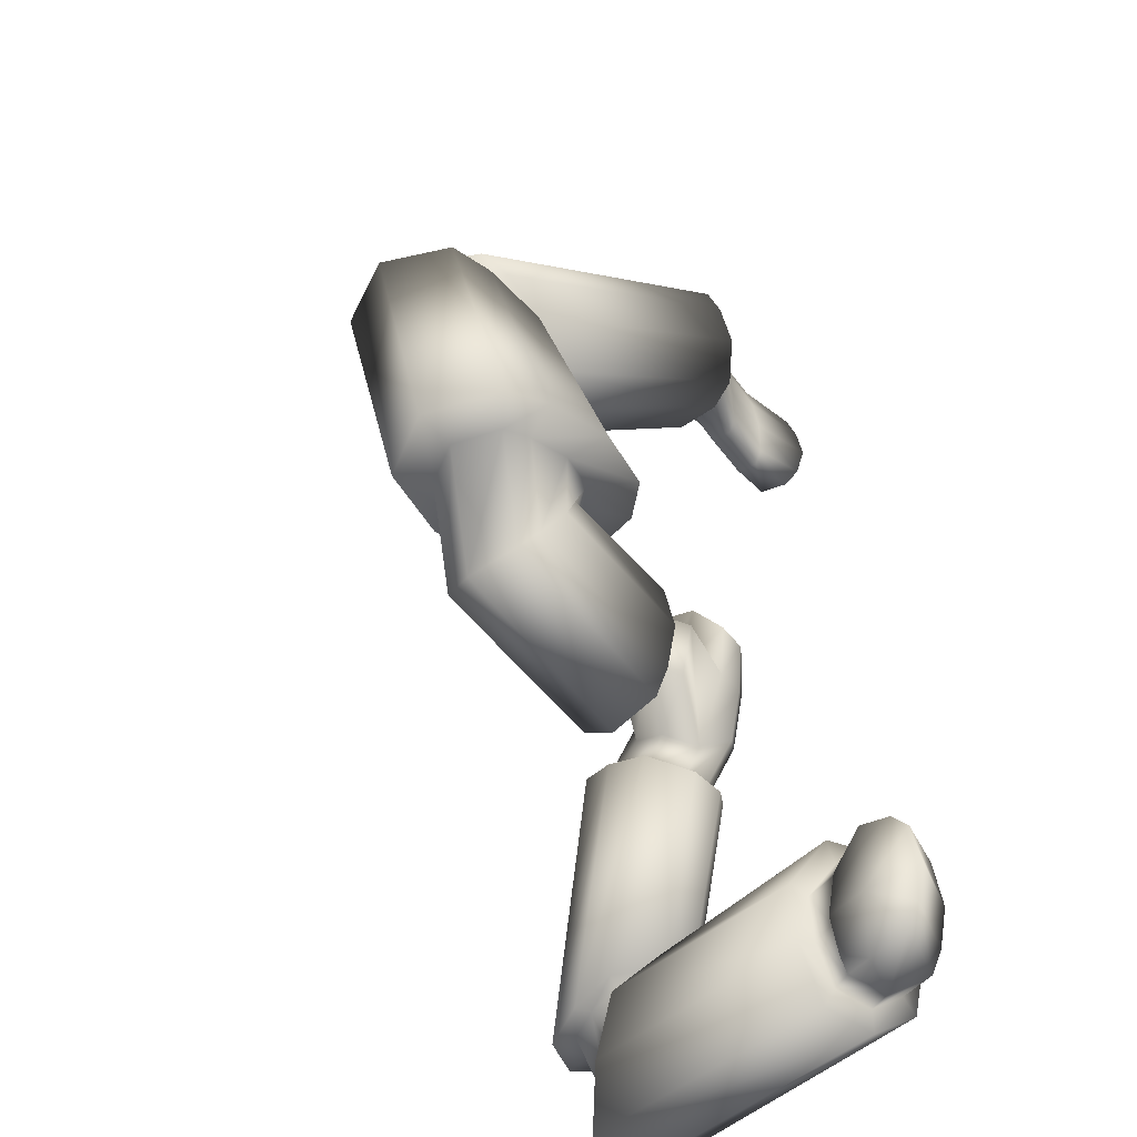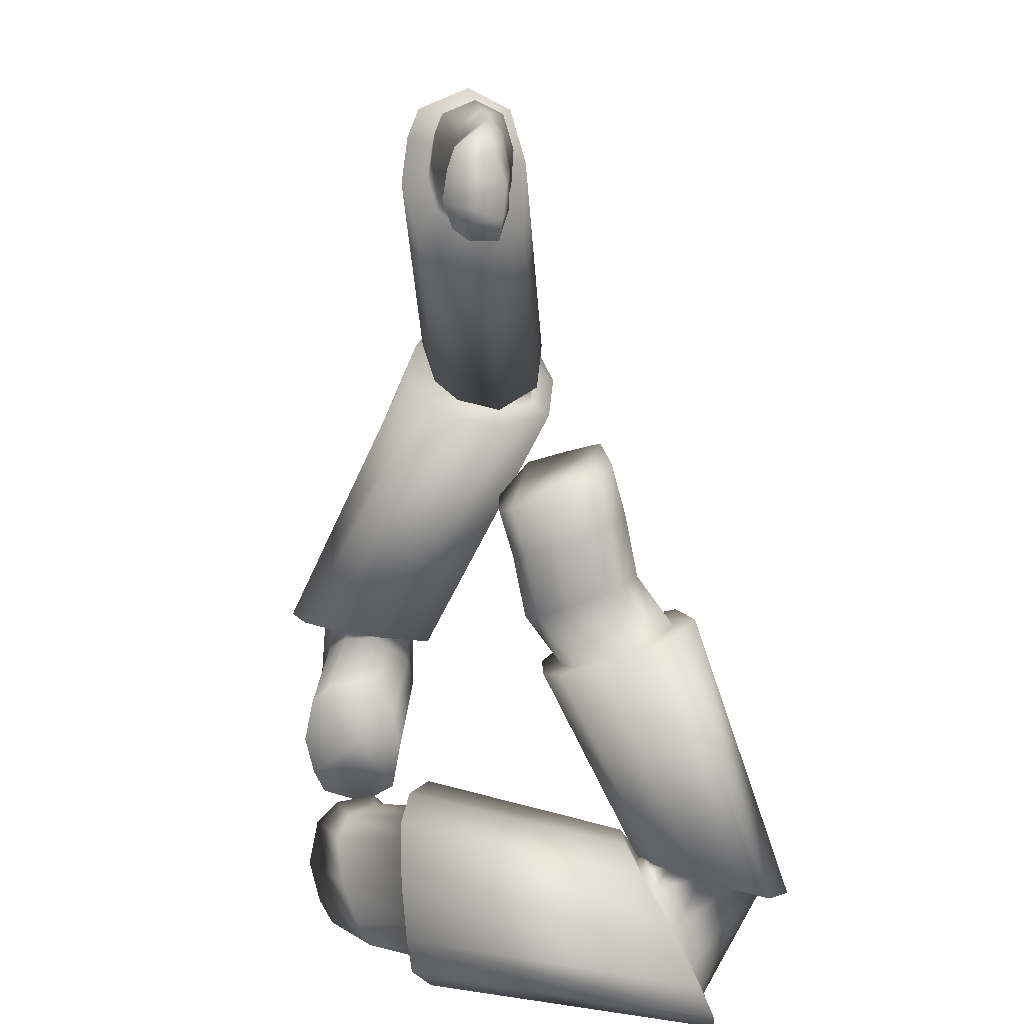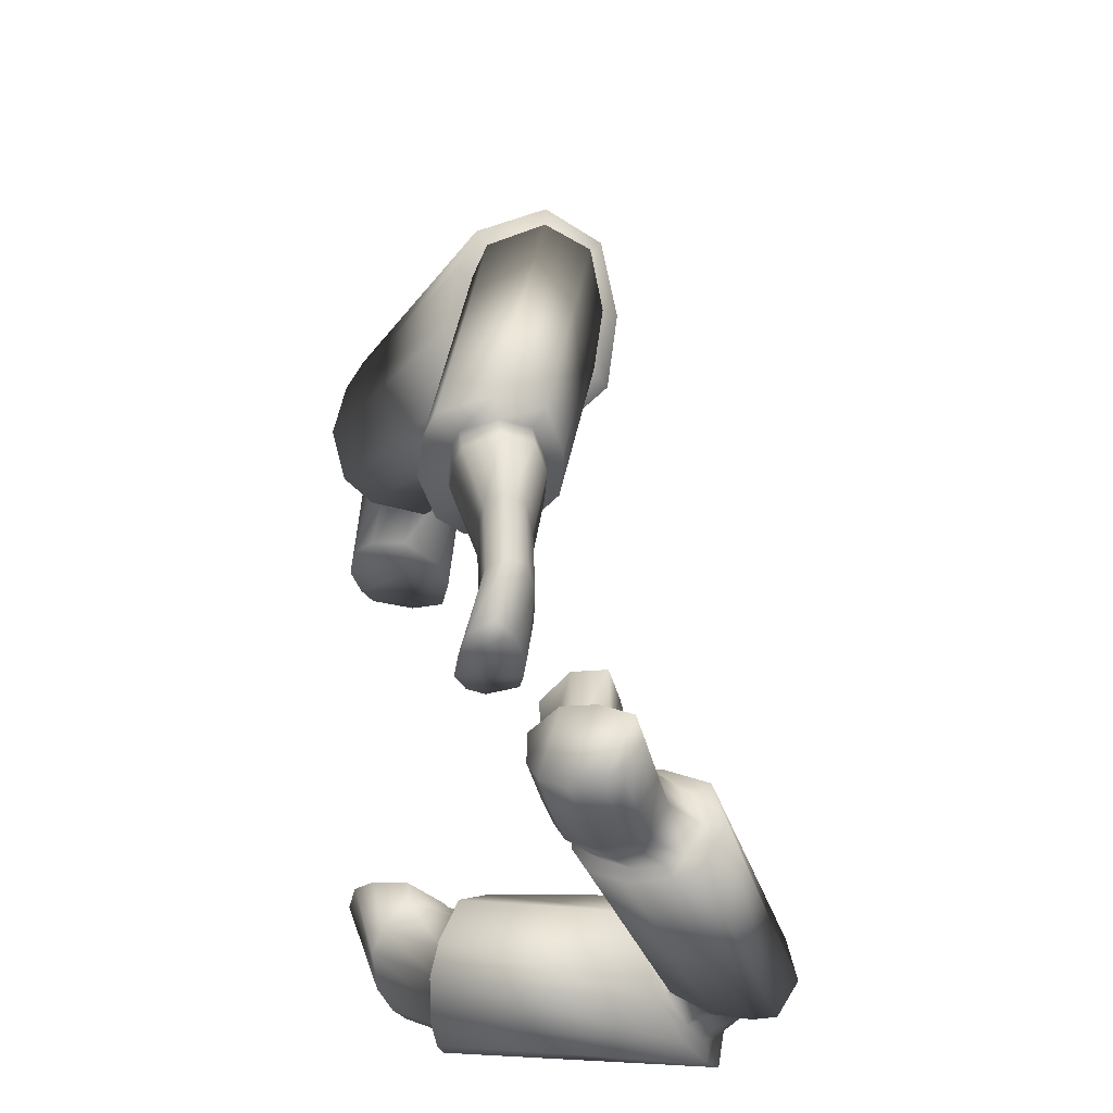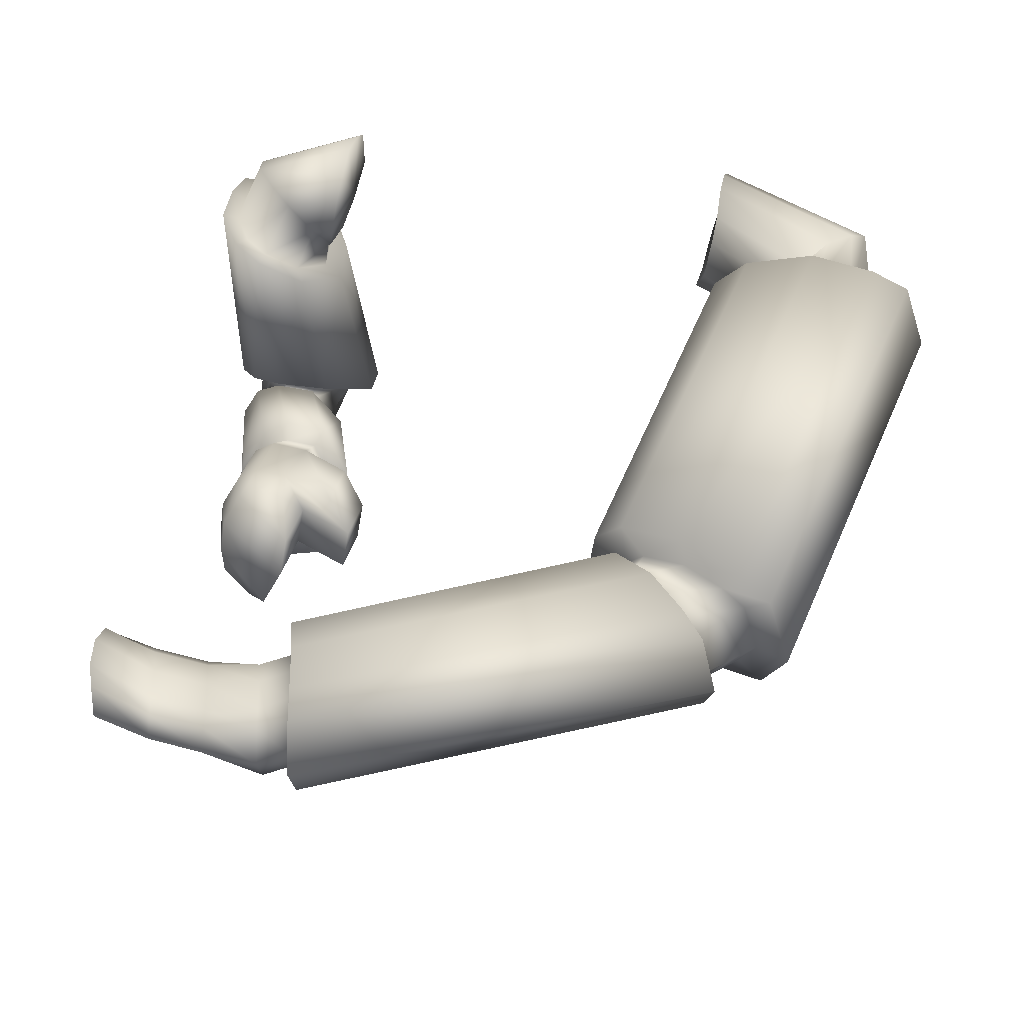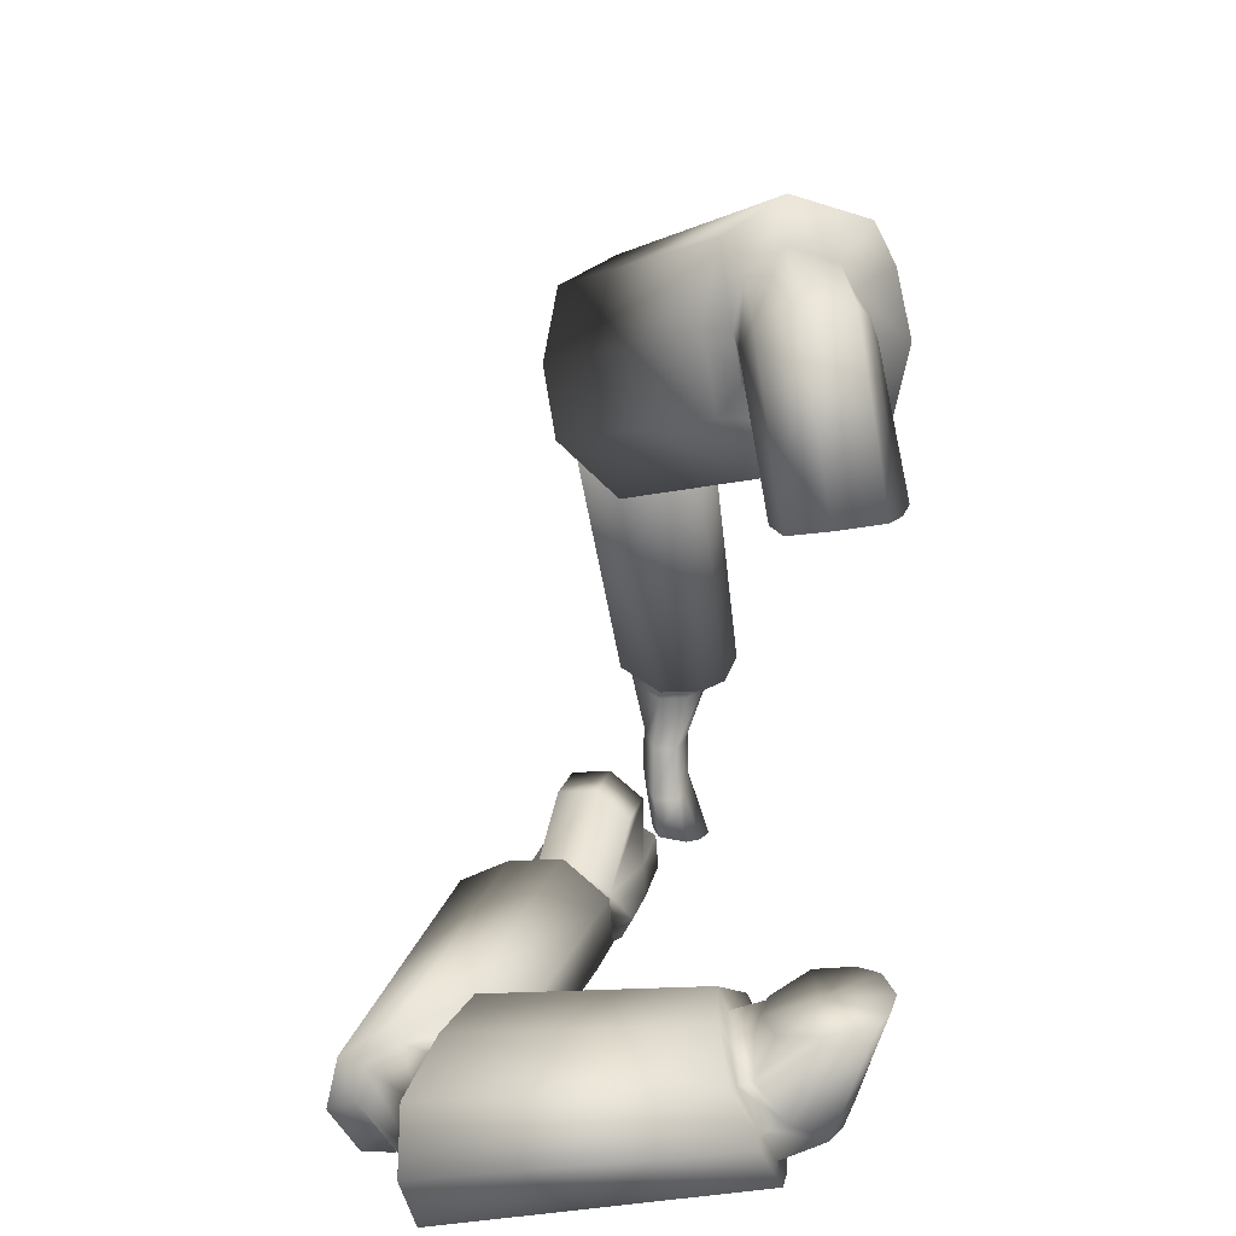
<metadata>
{"format":"obj","ext":"obj","renderer":"f3d","projection":"perspective","resolution":1024,"background":"white","views":[{"elev":-41.9,"azim":125.6,"up":"+Z"},{"elev":12.1,"azim":-95.6,"up":"+Z"},{"elev":59.4,"azim":-92.2,"up":"+Z"},{"elev":40.7,"azim":11.2,"up":"+Y"},{"elev":-76.0,"azim":90.0,"up":"+Z"}]}
</metadata>
<code>
o Plane.002
v 0.4258 3.202 -0.4867
v 0.4607 3.305 -0.3508
v 0.4175 3.2 -0.231
v 0.4475 3.301 -0.142
v 0.4622 3.401 -0.1634
v 0.4671 3.454 -0.2178
v 0.4212 3.179 -0.3568
v 0.4616 3.478 -0.3331
v -0.8546 3.107 1.546
v 0.4483 3.297 -0.5445
v 0.4572 3.419 -0.5062
v 0.4588 3.452 -0.4417
v 0.8511 3.14 -0.3504
v 0.6929 3.138 -0.1493
v 0.6643 3.239 -0.05981
v 0.689 3.339 -0.06834
v 0.725 3.392 -0.1093
v 0.7704 3.117 -0.2484
v 0.7889 3.416 -0.2054
v 0.9035 3.235 -0.3836
v 0.888 3.357 -0.3475
v 0.851 3.39 -0.2945
v 0.9152 3.135 -0.05301
v 0.7715 2.71 0.8733
v 0.6678 3.133 -0.04859
v 0.5832 3.231 -0.01525
v 0.6047 3.327 -0.002014
v 0.6574 3.378 -3.4e-05
v 0.7894 3.112 -0.05113
v 0.7685 3.401 -0.01095
v 0.9721 3.227 -0.03409
v 0.9355 3.345 -0.02365
v 0.8733 3.377 -0.01897
v 0.9946 3.081 -0.06609
v 0.5969 3.077 -0.05899
v 0.461 3.234 -0.005401
v 0.4955 3.39 0.01588
v 0.5802 3.471 0.01906
v 0.7925 3.044 -0.06308
v 0.7589 3.509 0.001524
v 1.086 3.228 -0.03567
v 1.027 3.418 -0.01889
v 0.9272 3.469 -0.01137
v 0.5952 2.78 0.9951
v 0.4088 2.707 0.7064
v 0.2625 2.865 0.6955
v 0.2844 3.02 0.7298
v 0.3596 3.102 0.7696
v 0.5874 2.673 0.7879
v 0.5289 3.14 0.8317
v 0.841 2.858 0.9407
v 0.7805 3.049 0.9303
v 0.6867 3.1 0.8934
v 0.7058 2.756 0.854
v 0.6342 2.747 1.025
v 0.4592 2.754 0.7405
v 0.3597 2.861 0.7331
v 0.3746 2.967 0.7564
v 0.4258 3.023 0.7835
v 0.5806 2.731 0.7959
v 0.5408 3.049 0.8257
v 0.7531 2.857 0.8999
v 0.7119 2.987 0.8927
v 0.6482 3.022 0.8677
v -0.3027 2.896 1.67
v 0.435 2.778 0.8306
v 0.3588 2.869 0.7946
v 0.3635 2.959 0.8175
v 0.3956 3.006 0.8544
v 0.514 2.759 0.9112
v 0.4736 3.027 0.9226
v 0.6185 2.865 1.046
v 0.5882 2.975 1.027
v 0.5455 3.005 0.9883
v -0.3164 2.928 1.616
v 0.4101 2.744 0.7947
v 0.3034 2.871 0.7443
v 0.3099 2.997 0.7764
v 0.3549 3.063 0.828
v 0.5206 2.717 0.9076
v 0.464 3.093 0.9235
v 0.6669 2.866 1.096
v 0.6244 3.02 1.07
v 0.5647 3.061 1.016
v -0.3564 2.869 1.387
v -0.3999 2.977 1.284
v -0.3999 3.093 1.299
v -0.386 3.158 1.353
v -0.332 2.857 1.529
v -0.3491 3.195 1.476
v -0.3028 3.011 1.727
v -0.3084 3.145 1.672
v -0.3223 3.176 1.598
v -0.8417 2.985 1.593
v -0.3517 2.91 1.43
v -0.3803 2.981 1.362
v -0.3803 3.057 1.372
v -0.3712 3.1 1.408
v -0.3357 2.902 1.523
v -0.3469 3.124 1.489
v -0.3165 3.003 1.654
v -0.3202 3.092 1.618
v -0.3293 3.112 1.569
v -0.3892 2.923 1.661
v -0.5466 3.054 1.594
v -0.4244 2.905 1.475
v -0.453 2.977 1.407
v -0.453 3.053 1.417
v -0.4439 3.095 1.453
v -0.4084 2.898 1.568
v -0.4197 3.119 1.533
v -0.3893 2.999 1.699
v -0.3929 3.087 1.663
v -0.402 3.107 1.614
v -0.849 2.967 1.42
v -0.8455 2.977 1.367
v -0.8617 3.053 1.369
v -0.863 3.095 1.4
v -0.8543 2.96 1.503
v -0.8655 3.119 1.469
v -0.823 3.023 1.639
v -0.8359 3.087 1.599
v -0.6912 3.054 1.574
v -0.553 2.935 1.548
v -0.6976 2.935 1.529
v -0.7088 3.061 1.494
v -0.5642 3.061 1.514
v -0.5885 3.047 1.433
v -0.733 3.047 1.413
v -0.7421 3.023 1.378
v -0.5975 3.023 1.397
v -0.5944 2.959 1.403
v -0.739 2.959 1.384
v -0.6784 2.95 1.621
v -0.5338 2.95 1.641
v -0.569 2.939 1.455
v -0.7135 2.939 1.436
v -0.6784 2.992 1.659
v -0.5338 2.992 1.679
v -0.5375 3.042 1.643
v -0.6821 3.042 1.623
f 7 3 2
f 3 4 2
f 115 119 120 118
f 1 7 2
f 4 5 2
f 5 6 2
f 6 8 2
f 8 12 2
f 11 10 2
f 10 1 2
f 12 11 2
f 19 17 28 30
f 14 18 29 25
f 16 15 26 27
f 13 20 31 23
f 15 14 25 26
f 20 21 32 31
f 17 16 27 28
f 22 19 30 33
f 18 13 23 29
f 21 22 33 32
f 11 12 22 21
f 7 1 13 18
f 12 8 19 22
f 6 5 16 17
f 10 11 21 20
f 4 3 14 15
f 1 10 20 13
f 5 4 15 16
f 94 121 122 9
f 3 7 18 14
f 8 6 17 19
f 30 28 38 40
f 25 29 39 35
f 27 26 36 37
f 23 31 41 34
f 26 25 35 36
f 31 32 42 41
f 28 27 37 38
f 33 30 40 43
f 29 23 34 39
f 32 33 43 42
f 35 39 49 45
f 37 36 46 47
f 34 41 51 24
f 36 35 45 46
f 41 42 52 51
f 38 37 47 48
f 43 40 50 53
f 39 34 24 49
f 42 43 53 52
f 40 38 48 50
f 47 57 58
f 24 62 54
f 46 56 57
f 51 63 62
f 48 58 59
f 53 61 64
f 49 54 60
f 52 64 63
f 50 59 61
f 45 60 56
f 54 72 44
f 57 66 67
f 62 73 72
f 59 68 69
f 64 71 74
f 60 44 70
f 63 74 73
f 61 69 71
f 56 70 66
f 58 67 68
f 44 82 55
f 67 76 77
f 72 83 82
f 69 78 79
f 74 81 84
f 70 55 80
f 73 84 83
f 71 79 81
f 66 80 76
f 68 77 78
f 55 82 91 65
f 77 76 85 86
f 82 83 92 91
f 79 78 87 88
f 84 81 90 93
f 80 55 65 89
f 83 84 93 92
f 81 79 88 90
f 76 80 89 85
f 78 77 86 87
f 86 85 95 96
f 91 92 102 101
f 88 87 97 98
f 93 90 100 103
f 89 65 75 99
f 92 93 103 102
f 90 88 98 100
f 85 89 99 95
f 87 86 96 97
f 65 91 101 75
f 101 102 113 112
f 98 97 108 109
f 103 100 111 114
f 99 75 104 110
f 102 103 114 113
f 100 98 109 111
f 95 99 110 106
f 97 96 107 108
f 75 101 112 104
f 96 95 106 107
f 129 130 117 118
f 123 126 120 9
f 125 134 94 119
f 141 123 9 122
f 126 129 118 120
f 137 125 119 115
f 130 133 116 117
f 134 138 121 94
f 133 137 115 116
f 138 141 122 121
f 112 113 140 139
f 139 140 141 138
f 107 106 136 132
f 132 136 137 133
f 104 112 139 135
f 135 139 138 134
f 108 107 132 131
f 131 132 133 130
f 106 110 124 136
f 136 124 125 137
f 111 109 128 127
f 127 128 129 126
f 113 114 105 140
f 140 105 123 141
f 110 104 135 124
f 124 135 134 125
f 114 111 127 105
f 105 127 126 123
f 109 108 131 128
f 128 131 130 129
f 119 94 9 120
f 116 115 118 117
f 47 46 57
f 24 51 62
f 46 45 56
f 51 52 63
f 48 47 58
f 53 50 61
f 49 24 54
f 52 53 64
f 50 48 59
f 45 49 60
f 54 62 72
f 57 56 66
f 62 63 73
f 59 58 68
f 64 61 71
f 60 54 44
f 63 64 74
f 61 59 69
f 56 60 70
f 58 57 67
f 44 72 82
f 67 66 76
f 72 73 83
f 69 68 78
f 74 71 81
f 70 44 55
f 73 74 84
f 71 69 79
f 66 70 80
f 68 67 77
o Plane.003
v -0.6795 3.202 -0.4867
v -0.6447 3.305 -0.3508
v -0.6842 3.179 -0.3568
v -0.657 3.297 -0.5445
v -0.6482 3.419 -0.5062
v -0.6466 3.452 -0.4417
v -0.6438 3.478 -0.3331
v -0.6383 3.454 -0.2178
v -0.6431 3.401 -0.1634
v -0.6579 3.301 -0.142
v -0.6879 3.2 -0.231
v -0.7945 3.158 -0.4668
v -0.7681 3.099 -0.5536
v -0.7292 3.161 -0.3519
v -0.8716 3.229 -0.5102
v -0.9383 3.325 -0.4563
v -0.9354 3.359 -0.3924
v -0.9091 3.396 -0.2907
v -0.8434 3.403 -0.1929
v -0.7874 3.373 -0.1517
v -0.7165 3.298 -0.1451
v -0.6971 3.193 -0.2328
v -0.7921 3.118 -0.4953
v -0.7344 2.406 -0.7062
v -0.7323 3.105 -0.3781
v -0.8899 3.168 -0.5241
v -0.9873 3.21 -0.4521
v -0.9974 3.22 -0.381
v -0.9868 3.229 -0.2703
v -0.9283 3.226 -0.1679
v -0.8652 3.205 -0.1313
v -0.7717 3.163 -0.1393
v -0.7147 3.106 -0.2517
v -0.6884 3.082 -0.3973
v -0.8987 3.165 -0.592
v -1.029 3.222 -0.496
v -1.042 3.235 -0.4011
v -1.028 3.247 -0.2534
v -0.9499 3.242 -0.1168
v -0.8657 3.215 -0.06799
v -0.7409 3.158 -0.07857
v -0.6649 3.083 -0.2286
v -0.8132 2.296 -0.3338
v -0.647 2.478 -0.5498
v -0.894 2.4 -0.7485
v -1.049 2.433 -0.6487
v -1.069 2.473 -0.5526
v -1.059 2.541 -0.405
v -0.9796 2.617 -0.273
v -0.8834 2.644 -0.2257
v -0.7333 2.639 -0.2361
v -0.624 2.547 -0.3786
v -0.7741 2.441 -0.6353
v -0.7136 2.49 -0.5269
v -0.8847 2.437 -0.6645
v -0.9922 2.459 -0.5954
v -1.006 2.487 -0.5289
v -0.9993 2.534 -0.4267
v -0.944 2.587 -0.3352
v -0.8774 2.606 -0.3024
v -0.7734 2.602 -0.3097
v -0.6977 2.539 -0.4083
v -0.7835 2.239 -0.3498
v -0.7685 2.38 -0.3076
v -0.895 2.278 -0.346
v -0.9745 2.327 -0.3243
v -0.9844 2.377 -0.3067
v -0.9797 2.457 -0.2821
v -0.9388 2.533 -0.2661
v -0.8895 2.561 -0.2601
v -0.8127 2.555 -0.2617
v -0.7567 2.469 -0.2755
v -0.7187 2.361 -0.3119
v -0.902 2.213 -0.3675
v -1.017 2.284 -0.3361
v -1.031 2.357 -0.3107
v -1.025 2.472 -0.2751
v -0.9654 2.583 -0.2518
v -0.8941 2.622 -0.2432
v -0.7827 2.614 -0.2454
v -0.7016 2.49 -0.2655
v -0.6158 2.476 0.3453
v -0.6419 2.69 0.8106
v -0.551 2.597 0.3042
v -0.7342 2.445 0.3465
v -0.8494 2.521 0.3299
v -0.8637 2.595 0.3076
v -0.8569 2.709 0.2684
v -0.7977 2.812 0.222
v -0.7263 2.849 0.2058
v -0.615 2.841 0.2089
v -0.5339 2.729 0.2657
v -0.6412 2.524 0.3278
v -0.5939 2.663 0.3833
v -0.5937 2.613 0.2976
v -0.7282 2.501 0.3287
v -0.8128 2.556 0.3164
v -0.8233 2.611 0.3
v -0.8184 2.694 0.2713
v -0.7749 2.77 0.2372
v -0.7225 2.797 0.2253
v -0.6407 2.791 0.2276
v -0.5811 2.709 0.2693
v -0.5944 2.778 0.7804
v -0.6944 2.667 0.7652
v -0.774 2.722 0.737
v -0.7845 2.777 0.7206
v -0.7795 2.86 0.6919
v -0.736 2.936 0.6578
v -0.6836 2.963 0.6458
v -0.6068 2.957 0.6641
v -0.5818 2.875 0.7521
v -0.7227 2.897 0.3641
v -0.7751 2.87 0.376
v -0.8186 2.794 0.4101
v -0.8235 2.71 0.4388
v -0.813 2.656 0.4552
v -0.5813 2.759 0.355
v -0.6409 2.841 0.3133
v -0.7285 2.6 0.4674
v -0.6414 2.623 0.4666
v -0.7229 2.93 0.5295
v -0.8188 2.827 0.5755
v -0.8133 2.689 0.6206
v -0.6411 2.924 0.5318
v -0.6417 2.657 0.632
v -0.5941 2.745 0.6018
v -0.7753 2.903 0.5414
v -0.8238 2.743 0.6042
v -0.5816 2.842 0.5735
v -0.7287 2.633 0.6328
v -0.4426 2.712 0.5119
v -0.43 2.809 0.4836
v -0.4896 2.891 0.4419
v -0.4898 2.924 0.6073
v -0.4428 2.745 0.6773
v -0.4303 2.842 0.649
f 145 143 142
f 142 143 144
f 146 143 145
f 147 143 146
f 148 143 147
f 149 143 148
f 150 143 149
f 151 143 150
f 152 143 151
f 144 143 152
f 160 159 170 171
f 158 157 168 169
f 163 162 173 174
f 156 153 164 167
f 161 160 171 172
f 159 158 169 170
f 153 155 166 164
f 155 163 174 166
f 157 156 167 168
f 162 161 172 173
f 150 149 160 161
f 145 142 153 156
f 152 151 162 163
f 147 146 157 158
f 149 148 159 160
f 151 150 161 162
f 146 145 156 157
f 144 152 163 155
f 142 144 155 153
f 148 147 158 159
f 168 167 176 177
f 173 172 181 182
f 171 170 179 180
f 169 168 177 178
f 174 173 182 183
f 167 164 154 176
f 172 171 180 181
f 170 169 178 179
f 164 166 175 154
f 166 174 183 175
f 179 178 188 189
f 154 175 185 165
f 175 183 193 185
f 177 176 186 187
f 182 181 191 192
f 180 179 189 190
f 178 177 187 188
f 183 182 192 193
f 176 154 165 186
f 181 180 190 191
f 190 189 199 200
f 188 187 197 198
f 193 192 202 203
f 186 165 194 196
f 191 190 200 201
f 189 188 198 199
f 165 185 195 194
f 185 193 203 195
f 187 186 196 197
f 192 191 201 202
f 200 199 209 210
f 198 197 207 208
f 203 202 212 213
f 196 194 184 206
f 201 200 210 211
f 199 198 208 209
f 194 195 205 184
f 195 203 213 205
f 197 196 206 207
f 202 201 211 212
f 184 205 214 204
f 205 213 222 214
f 207 206 215 216
f 212 211 220 221
f 210 209 218 219
f 208 207 216 217
f 213 212 221 222
f 206 184 204 215
f 211 210 219 220
f 209 208 217 218
f 218 217 228 229
f 204 214 225 223
f 214 222 233 225
f 216 215 226 227
f 221 220 231 232
f 219 218 229 230
f 217 216 227 228
f 222 221 232 233
f 215 204 223 226
f 220 219 230 231
f 230 229 240 241
f 228 227 238 239
f 233 232 243 244
f 226 223 234 237
f 231 230 241 242
f 229 228 239 240
f 223 225 236 234
f 225 233 244 236
f 227 226 237 238
f 232 231 242 243
f 263 269 250 251
f 264 270 248 249
f 267 268 245 224
f 268 271 253 245
f 265 272 246 247
f 266 263 251 252
f 269 264 249 250
f 270 265 247 248
f 271 266 252 253
f 272 267 224 246
f 237 234 262 261
f 244 243 260 259
f 239 238 258 257
f 241 240 256 255
f 243 242 254 260
f 238 237 261 258
f 236 244 259 235
f 234 236 235 262
f 240 239 257 256
f 242 241 255 254
f 261 262 267 272
f 259 260 275 274
f 257 258 265 270
f 255 256 264 269
f 260 254 263 266
f 258 261 272 265
f 268 235 273 277
f 262 235 268 267
f 256 257 270 264
f 254 255 269 263
f 274 275 276 278
f 273 274 278 277
f 266 271 278 276
f 235 259 274 273
f 271 268 277 278
f 260 266 276 275
f 224 245 249 248
f 245 253 250 249
f 246 224 248 247
f 253 252 251 250

</code>
